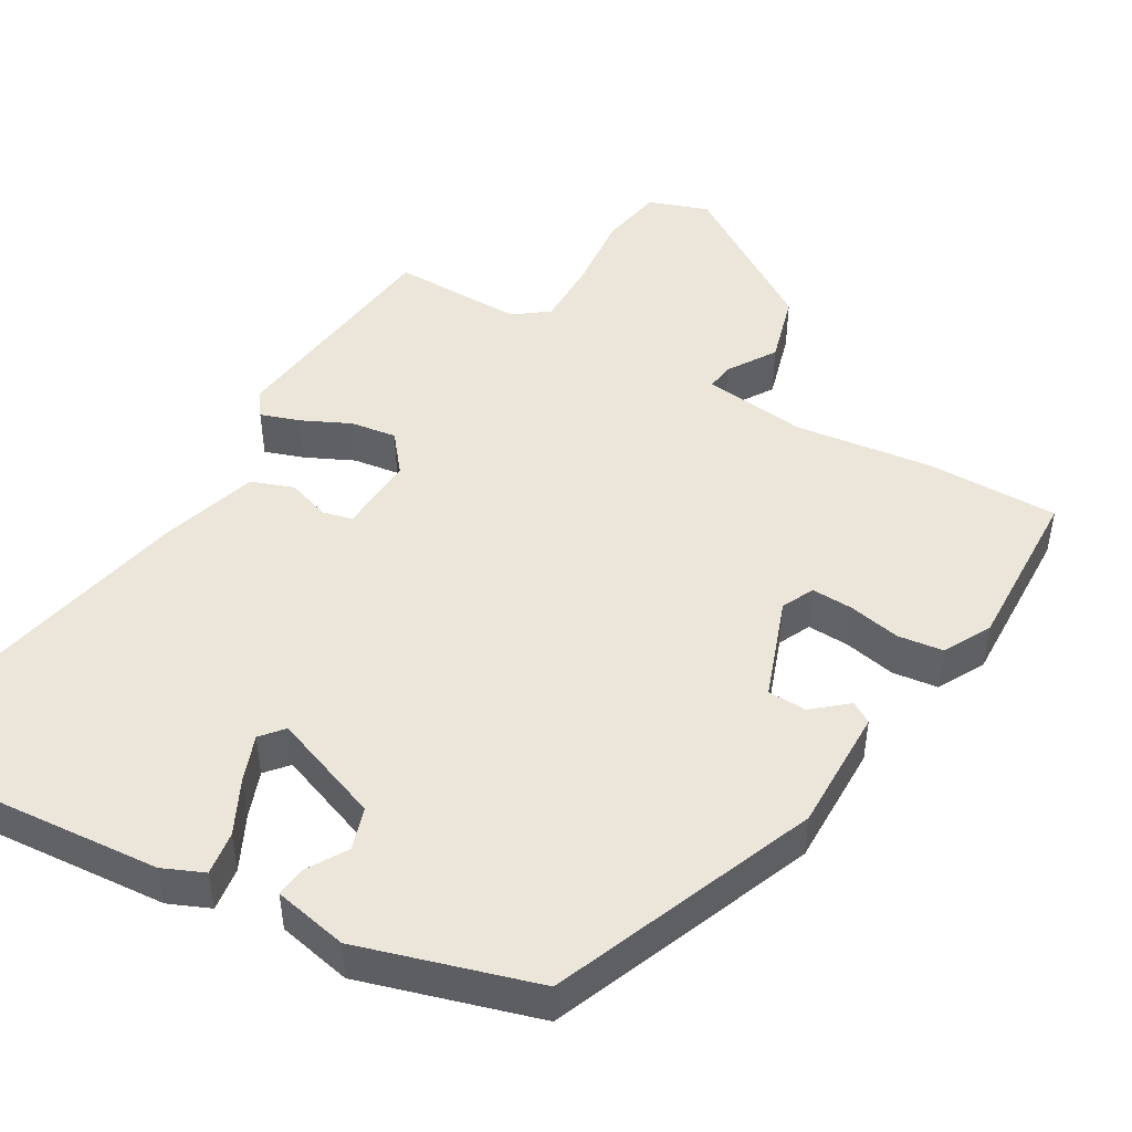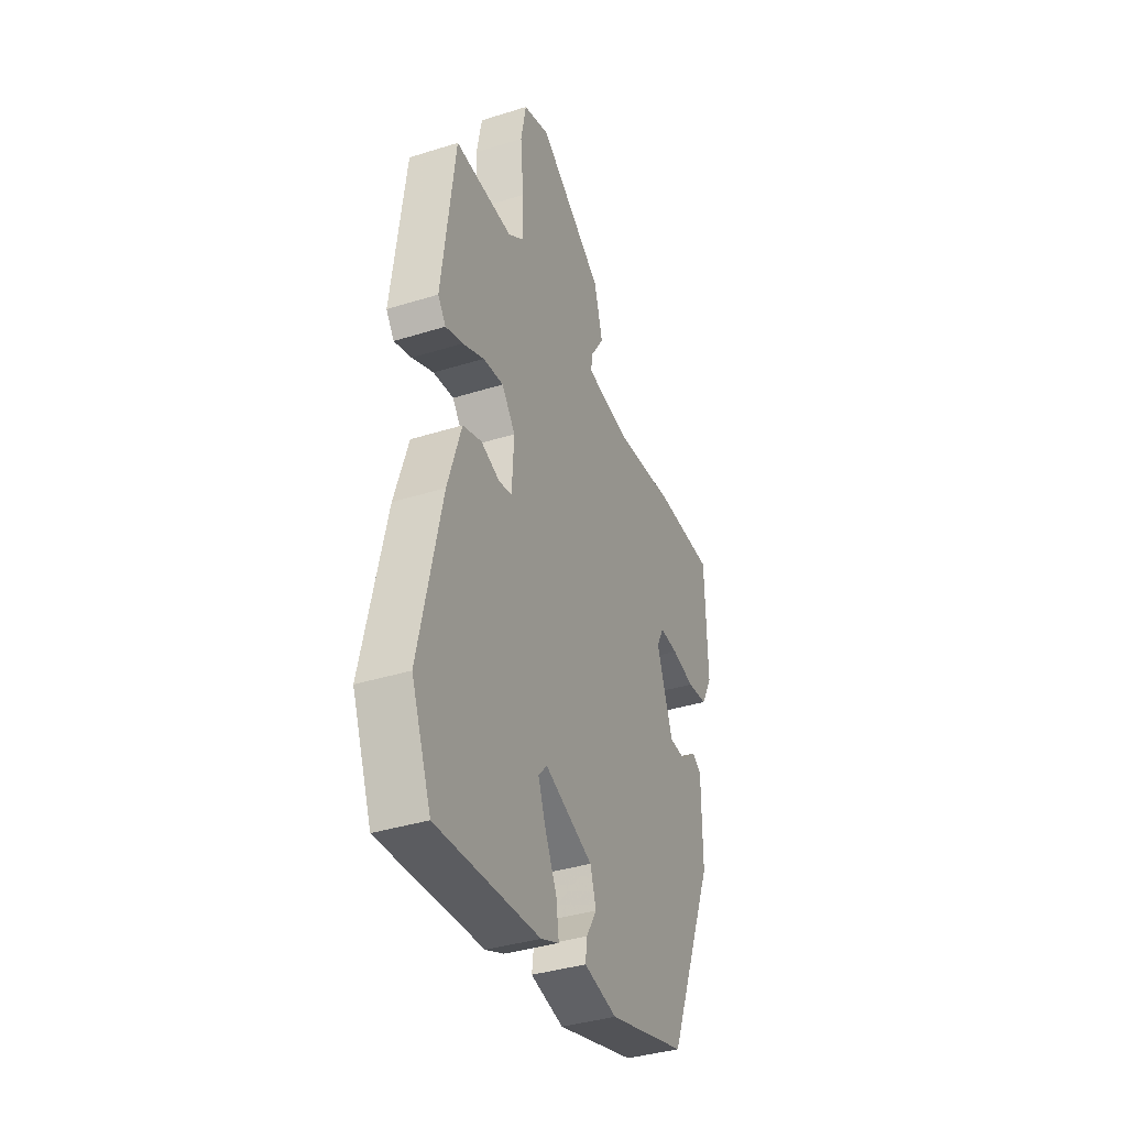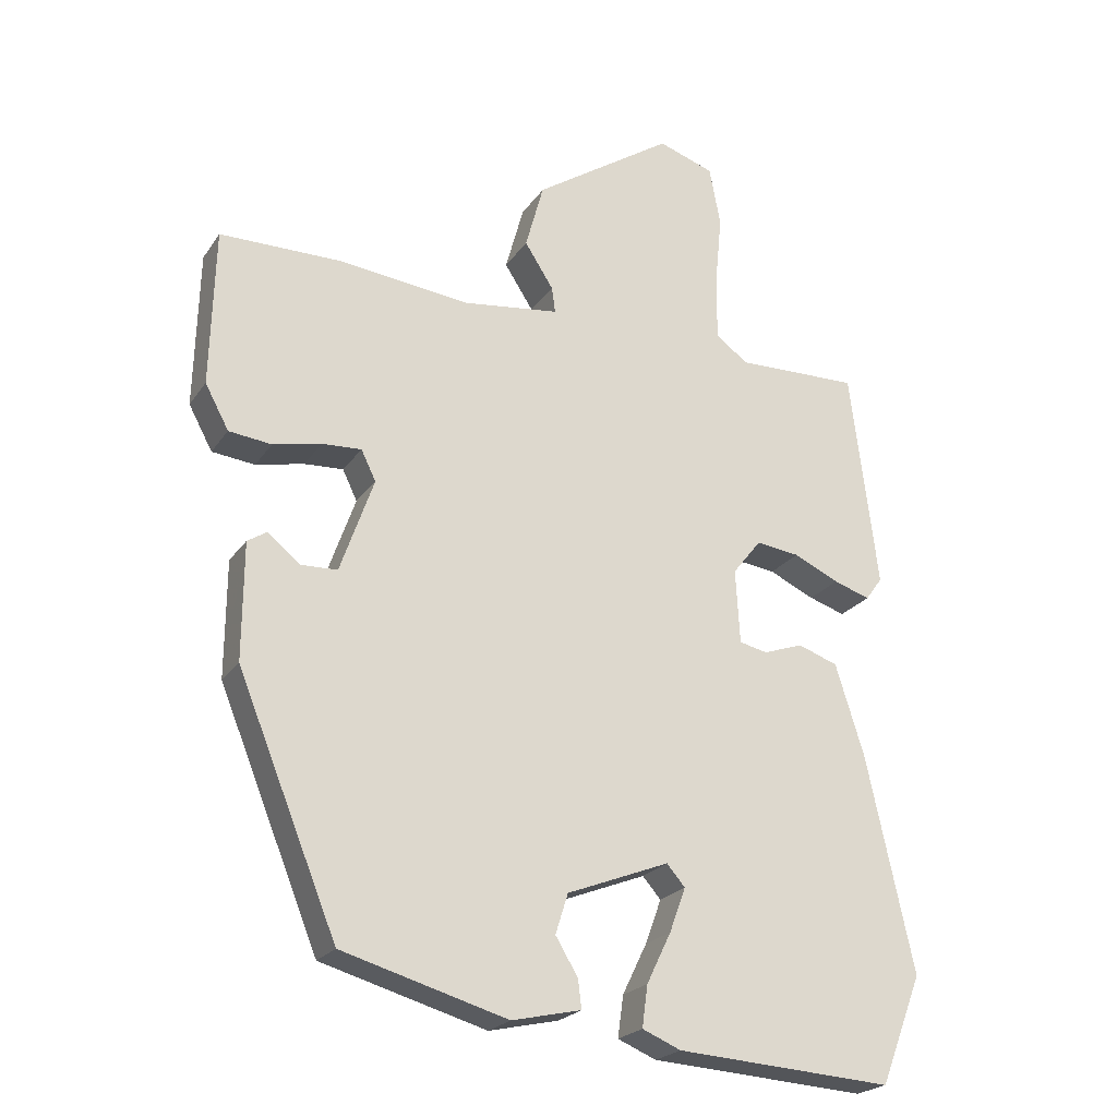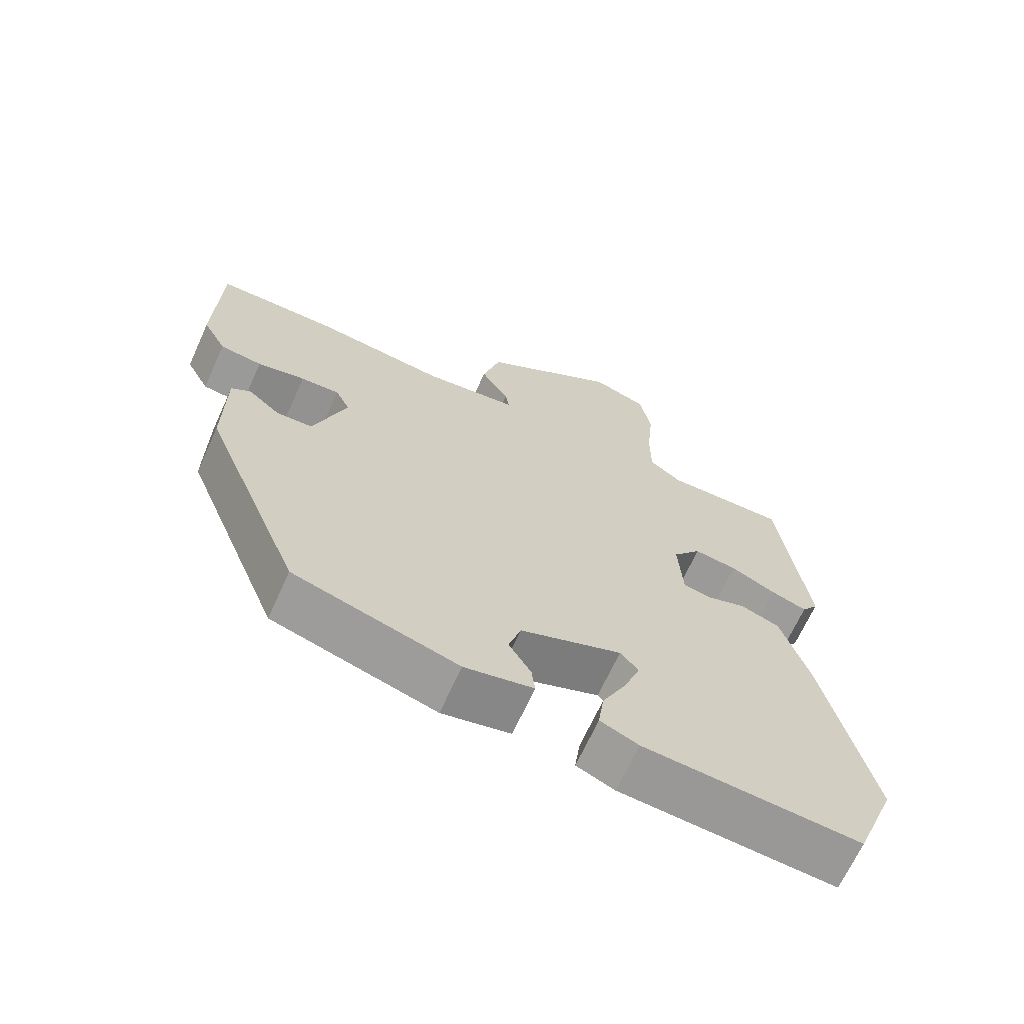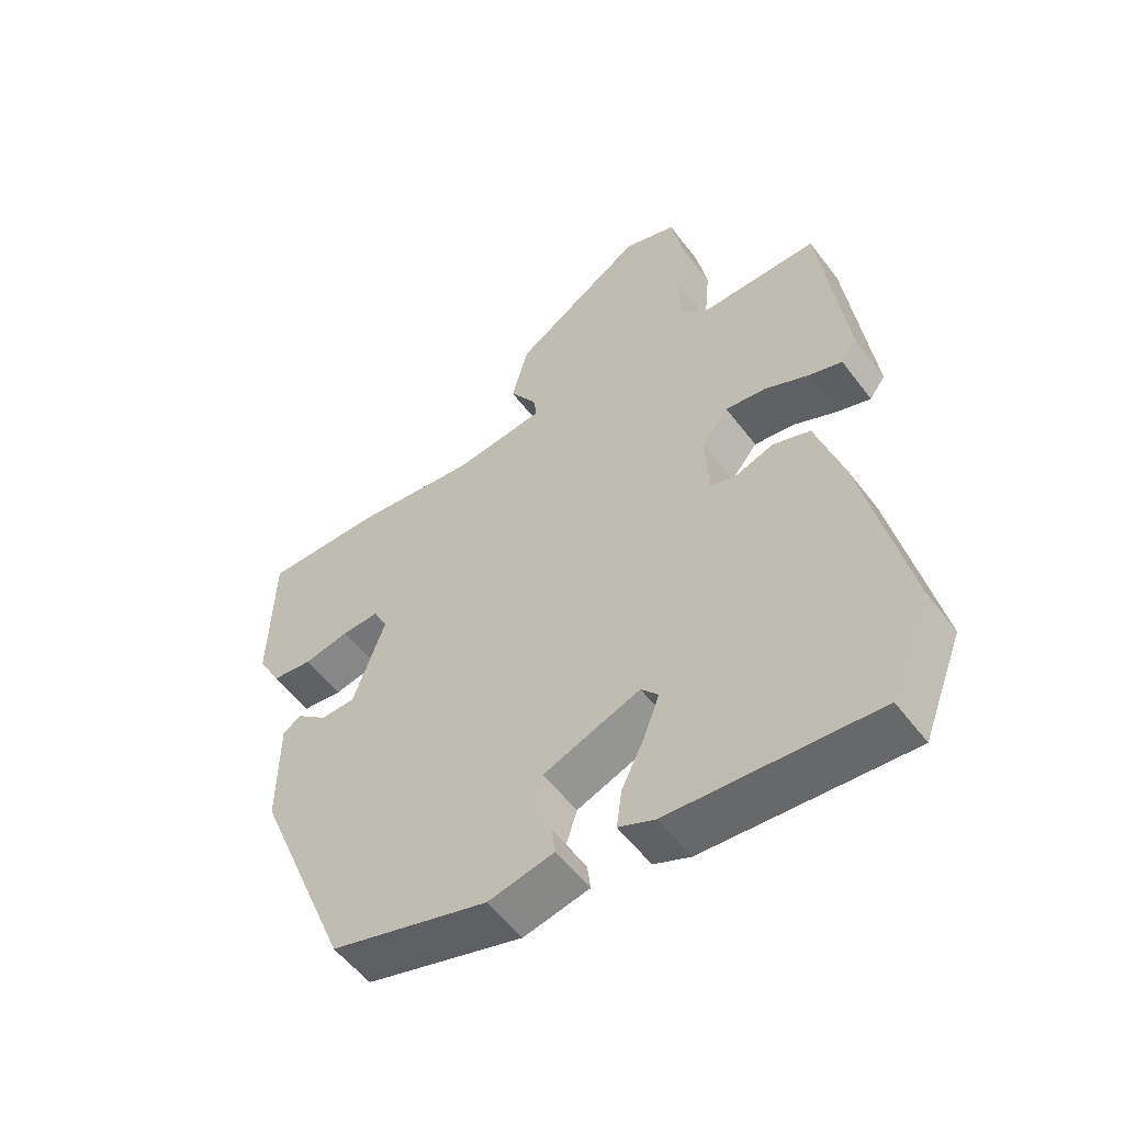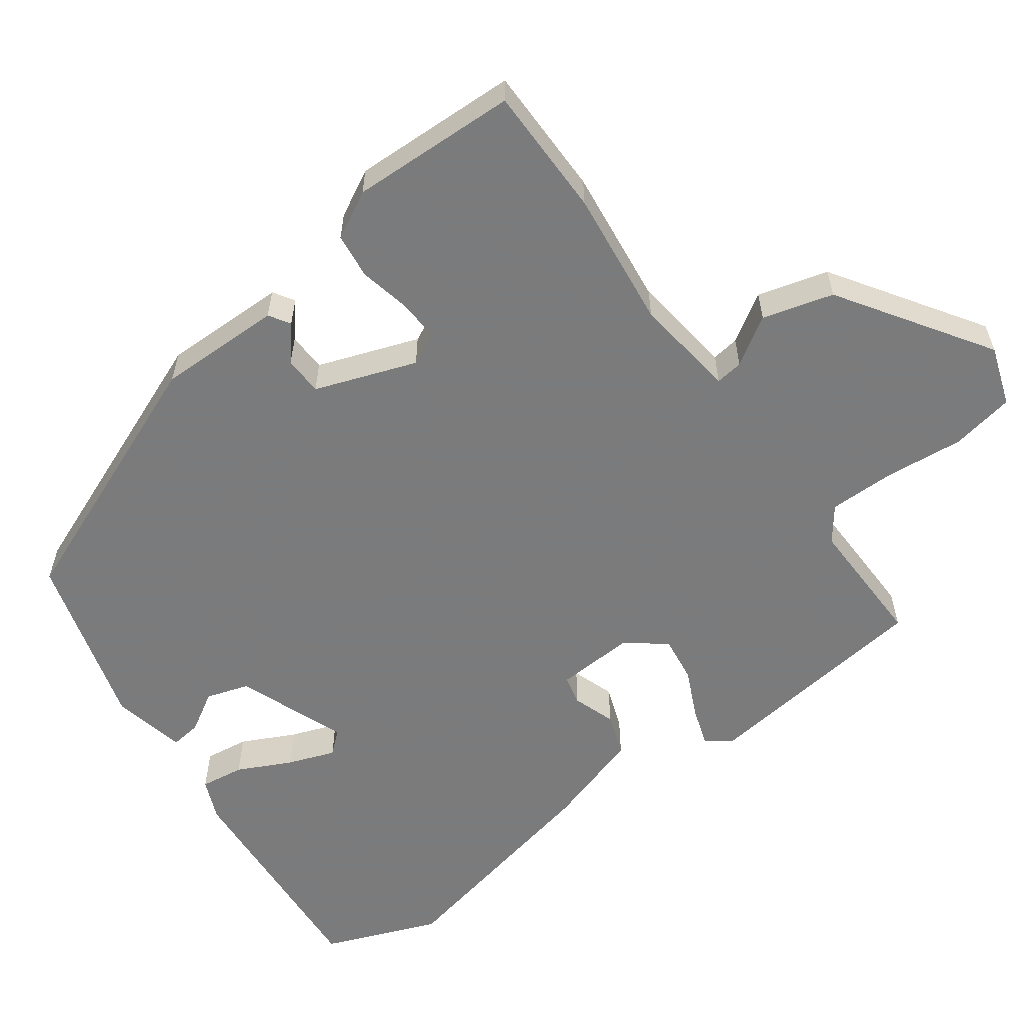
<metadata>
{"format":"obj","ext":"obj","renderer":"f3d","projection":"perspective","resolution":1024,"background":"white","views":[{"elev":47.0,"azim":-150.4,"up":"+Y"},{"elev":-38.0,"azim":111.7,"up":"+Z"},{"elev":-22.7,"azim":-25.4,"up":"+Z"},{"elev":-67.5,"azim":-24.5,"up":"+Z"},{"elev":-54.8,"azim":36.3,"up":"+Z"},{"elev":-58.4,"azim":-54.1,"up":"+Y"}]}
</metadata>
<code>
v -0.513 0.07 0.5
v -0.337 0.07 0.501
v -0.151 0.07 0.48
v -0.013 0.07 0.498
v -0.018 0.07 0.535
v -0.059 0.07 0.599
v -0.033 0.07 0.694
v 0.166 0.07 0.827
v 0.246 0.07 0.8
v 0.262 0.07 0.715
v 0.252 0.07 0.609
v 0.252 0.07 0.52
v 0.298 0.07 0.486
v 0.474 0.07 0.49
v 0.513 0.07 0.177
v 0.489 0.07 0.144
v 0.437 0.07 0.161
v 0.372 0.07 0.191
v 0.31 0.07 0.199
v 0.269 0.07 0.147
v 0.275 0.07 0.041
v 0.315 0.07 0.032
v 0.372 0.07 0.052
v 0.429 0.07 0.032
v 0.47 0.07 -0.099
v 0.537 0.07 -0.406
v 0.477 0.07 -0.56
v 0.167 0.07 -0.54
v 0.112 0.07 -0.517
v 0.12 0.07 -0.458
v 0.155 0.07 -0.386
v 0.178 0.07 -0.323
v 0.152 0.07 -0.293
v 0.006 0.07 -0.35
v -0.012 0.07 -0.407
v 0.02 0.07 -0.46
v 0.025 0.07 -0.501
v -0.074 0.07 -0.523
v -0.31 0.07 -0.456
v -0.453 0.07 -0.105
v -0.452 0.07 0.062
v -0.424 0.07 0.08
v -0.378 0.07 0.042
v -0.326 0.07 0.044
v -0.278 0.07 0.18
v -0.299 0.07 0.223
v -0.355 0.07 0.22
v -0.424 0.07 0.205
v -0.485 0.07 0.212
v -0.519 0.07 0.275
v -0.513 0 0.5
v -0.337 0 0.501
v -0.151 0 0.48
v -0.013 0 0.498
v -0.018 0 0.535
v -0.059 0 0.599
v -0.033 0 0.694
v 0.166 0 0.827
v 0.246 0 0.8
v 0.262 0 0.715
v 0.252 0 0.609
v 0.252 0 0.52
v 0.298 0 0.486
v 0.474 0 0.49
v 0.513 0 0.177
v 0.489 0 0.144
v 0.437 0 0.161
v 0.372 0 0.191
v 0.31 0 0.199
v 0.269 0 0.147
v 0.275 0 0.041
v 0.315 0 0.032
v 0.372 0 0.052
v 0.429 0 0.032
v 0.47 0 -0.099
v 0.537 0 -0.406
v 0.477 0 -0.56
v 0.167 0 -0.54
v 0.112 0 -0.517
v 0.12 0 -0.458
v 0.155 0 -0.386
v 0.178 0 -0.323
v 0.152 0 -0.293
v 0.006 0 -0.35
v -0.012 0 -0.407
v 0.02 0 -0.46
v 0.025 0 -0.501
v -0.074 0 -0.523
v -0.31 0 -0.456
v -0.453 0 -0.105
v -0.452 0 0.062
v -0.424 0 0.08
v -0.378 0 0.042
v -0.326 0 0.044
v -0.278 0 0.18
v -0.299 0 0.223
v -0.355 0 0.22
v -0.424 0 0.205
v -0.485 0 0.212
v -0.519 0 0.275
f 1 2 3
f 50 1 3
f 49 50 3
f 48 49 3
f 47 48 3
f 46 47 3 4
f 45 46 4
f 44 45 4
f 41 42 43
f 40 41 43
f 39 40 43
f 38 39 43
f 37 38 43
f 36 37 43
f 35 36 43
f 34 35 43 44
f 33 34 44 4
f 29 30 31
f 28 29 31
f 27 28 31
f 26 27 31
f 25 26 31
f 24 25 31
f 23 24 31
f 22 23 31 32
f 21 22 32 33
f 16 17 18
f 15 16 18
f 14 15 18
f 13 14 18
f 12 13 18 19
f 9 10 11
f 8 9 11
f 7 8 11
f 6 7 11
f 5 6 11
f 5 11 12
f 33 4 5
f 21 33 5
f 20 21 5
f 5 12 19 20
f 53 52 51
f 53 51 100
f 53 100 99
f 53 99 98
f 53 98 97
f 54 53 97 96
f 54 96 95
f 54 95 94
f 93 92 91
f 93 91 90
f 93 90 89
f 93 89 88
f 93 88 87
f 93 87 86
f 93 86 85
f 94 93 85 84
f 54 94 84 83
f 81 80 79
f 81 79 78
f 81 78 77
f 81 77 76
f 81 76 75
f 81 75 74
f 81 74 73
f 82 81 73 72
f 83 82 72 71
f 68 67 66
f 68 66 65
f 68 65 64
f 68 64 63
f 69 68 63 62
f 61 60 59
f 61 59 58
f 61 58 57
f 61 57 56
f 61 56 55
f 62 61 55
f 55 54 83
f 55 83 71
f 55 71 70
f 70 69 62 55
f 1 51 52 2
f 2 52 53 3
f 3 53 54 4
f 4 54 55 5
f 5 55 56 6
f 6 56 57 7
f 7 57 58 8
f 8 58 59 9
f 9 59 60 10
f 10 60 61 11
f 11 61 62 12
f 12 62 63 13
f 13 63 64 14
f 14 64 65 15
f 15 65 66 16
f 16 66 67 17
f 17 67 68 18
f 18 68 69 19
f 19 69 70 20
f 20 70 71 21
f 21 71 72 22
f 22 72 73 23
f 23 73 74 24
f 24 74 75 25
f 25 75 76 26
f 26 76 77 27
f 27 77 78 28
f 28 78 79 29
f 29 79 80 30
f 30 80 81 31
f 31 81 82 32
f 32 82 83 33
f 33 83 84 34
f 34 84 85 35
f 35 85 86 36
f 36 86 87 37
f 37 87 88 38
f 38 88 89 39
f 39 89 90 40
f 40 90 91 41
f 41 91 92 42
f 42 92 93 43
f 43 93 94 44
f 44 94 95 45
f 45 95 96 46
f 46 96 97 47
f 47 97 98 48
f 48 98 99 49
f 49 99 100 50
f 50 100 51 1

</code>
